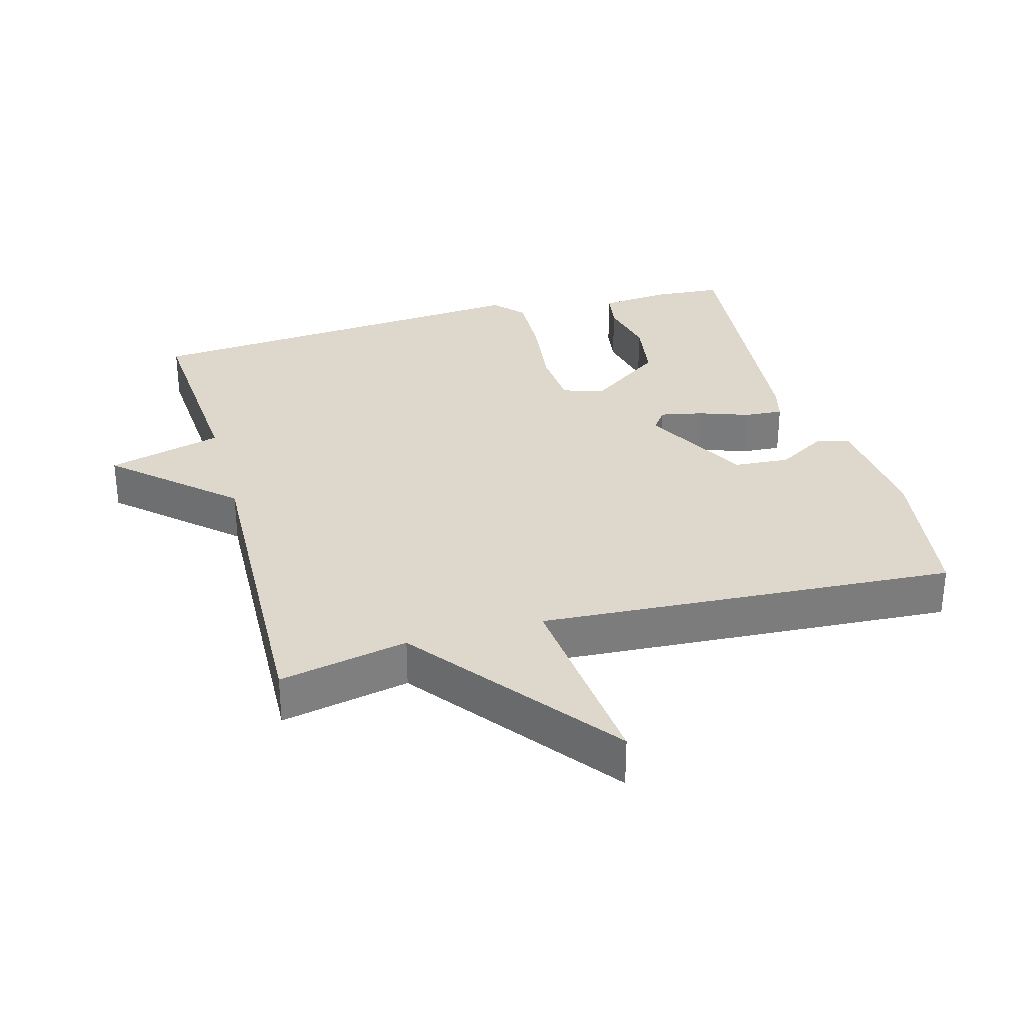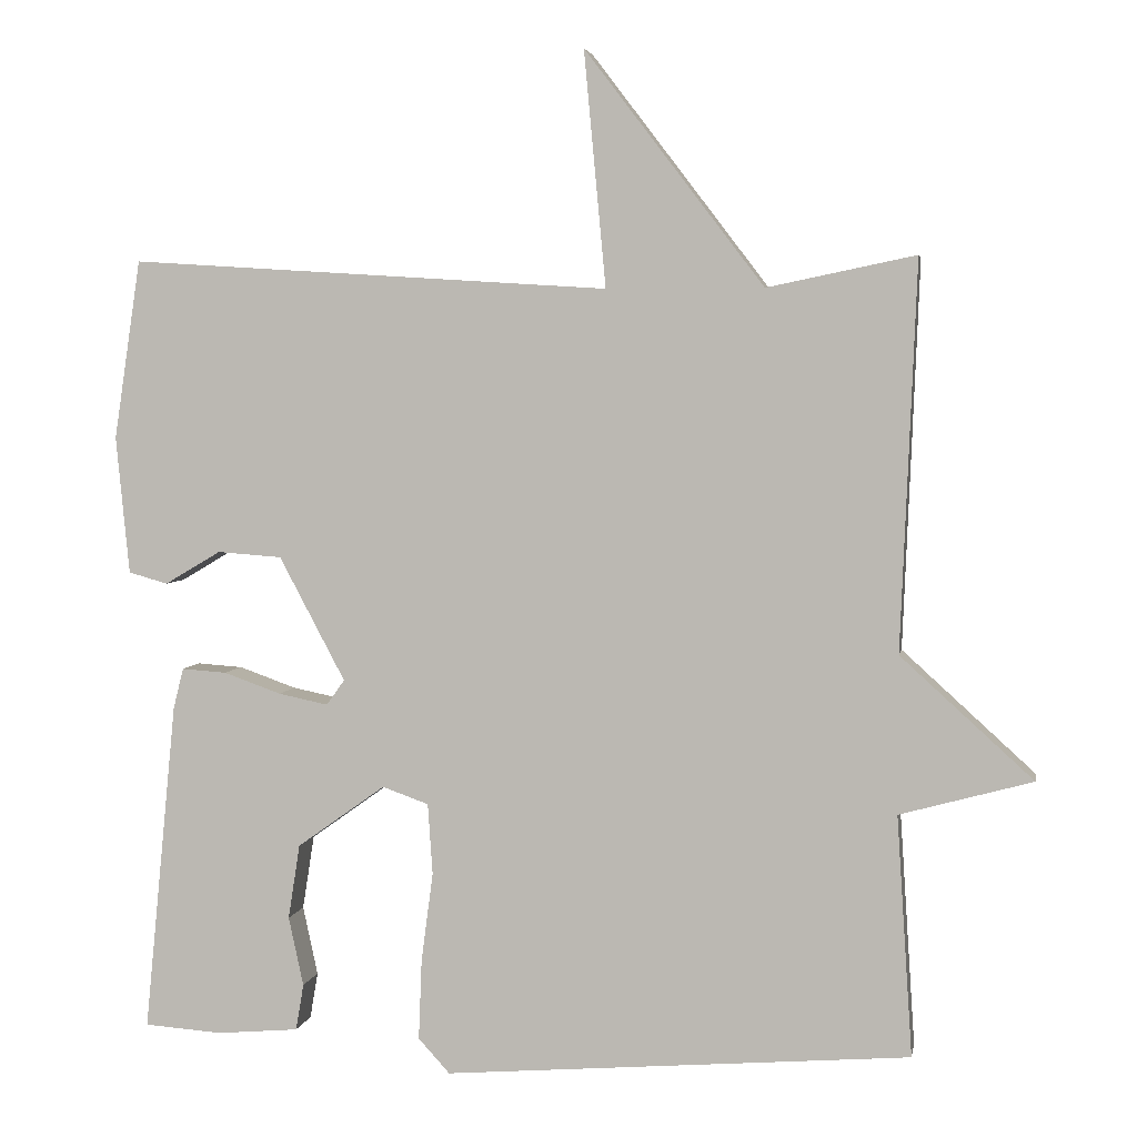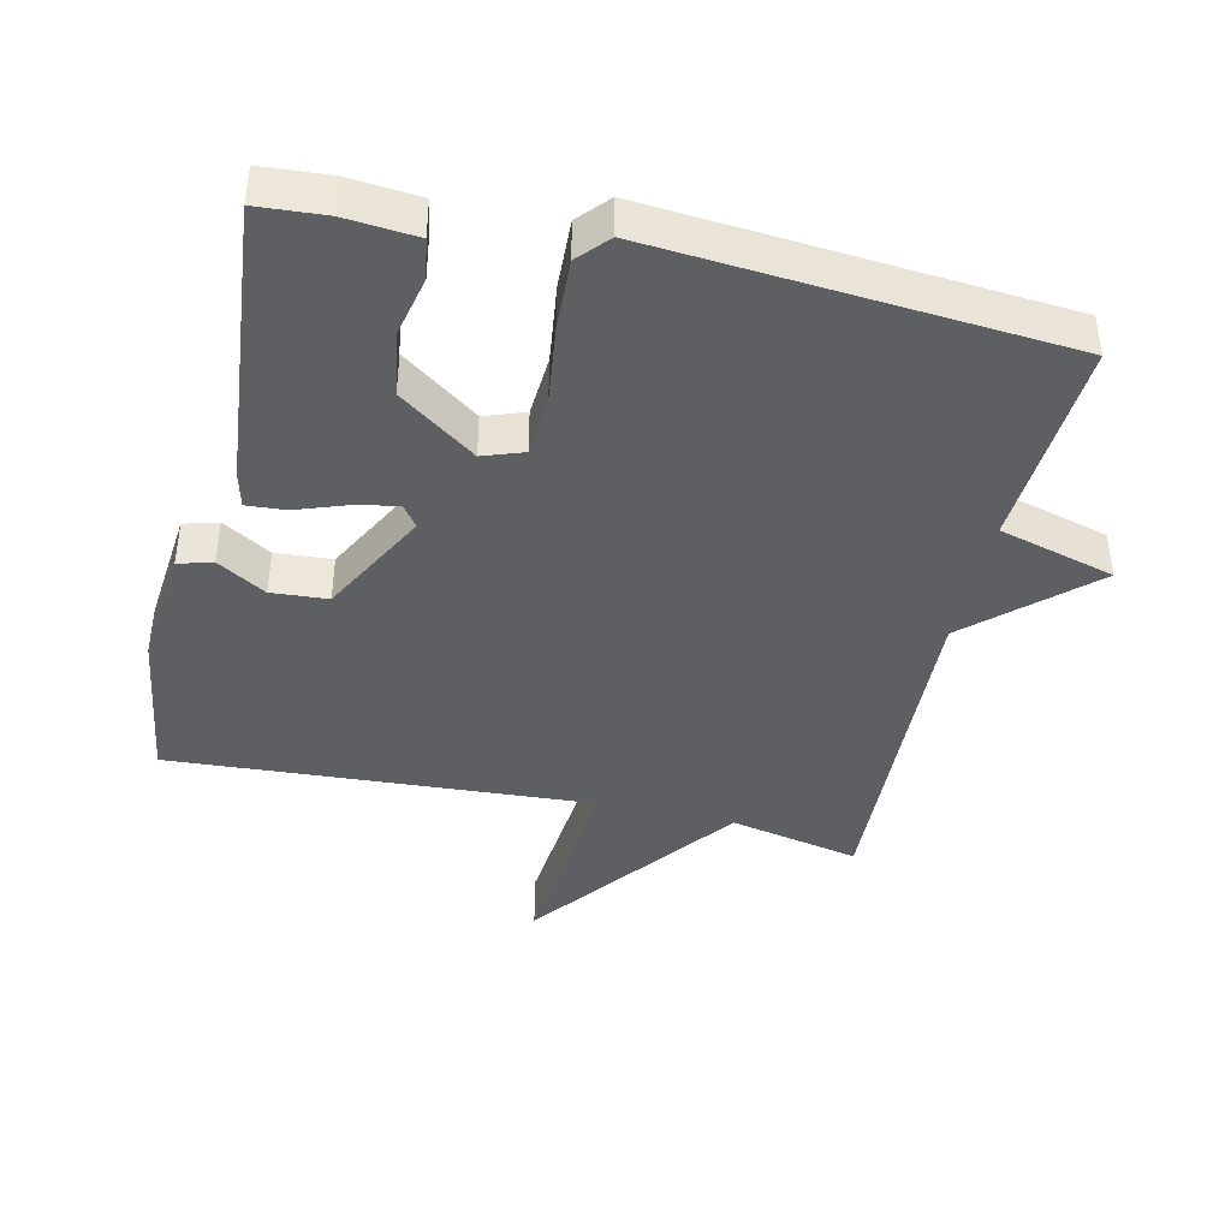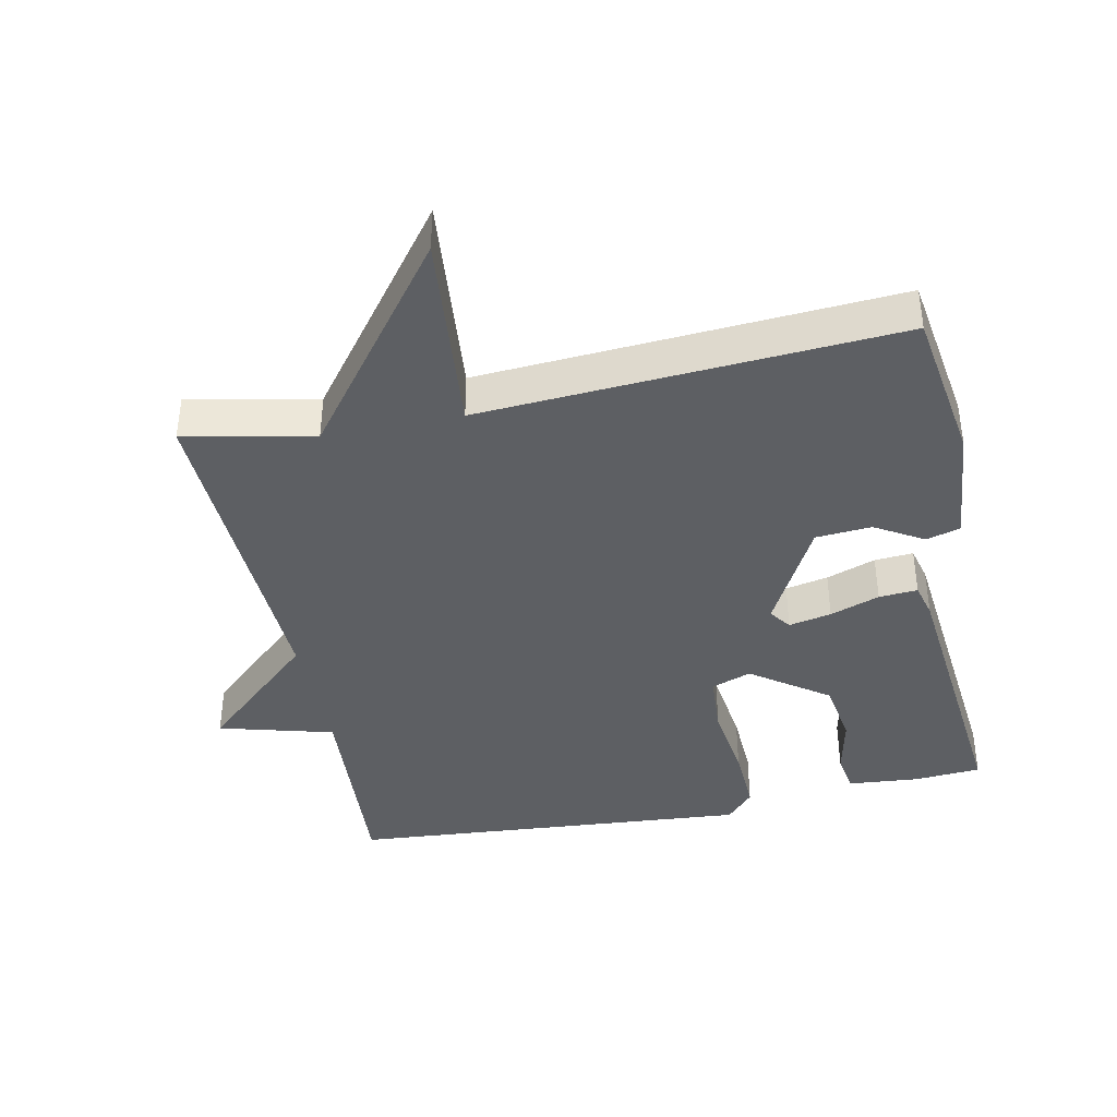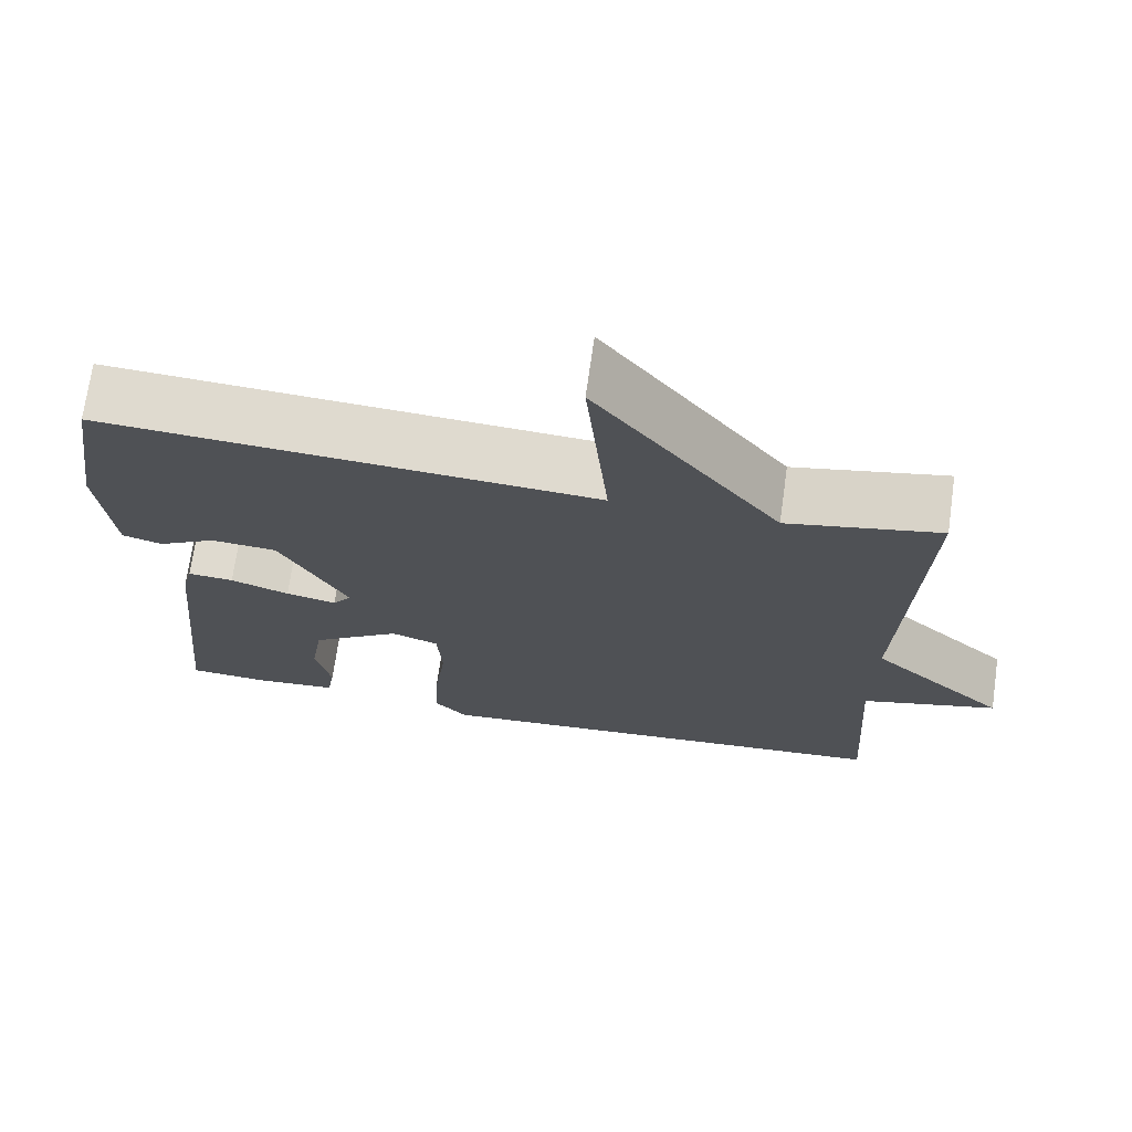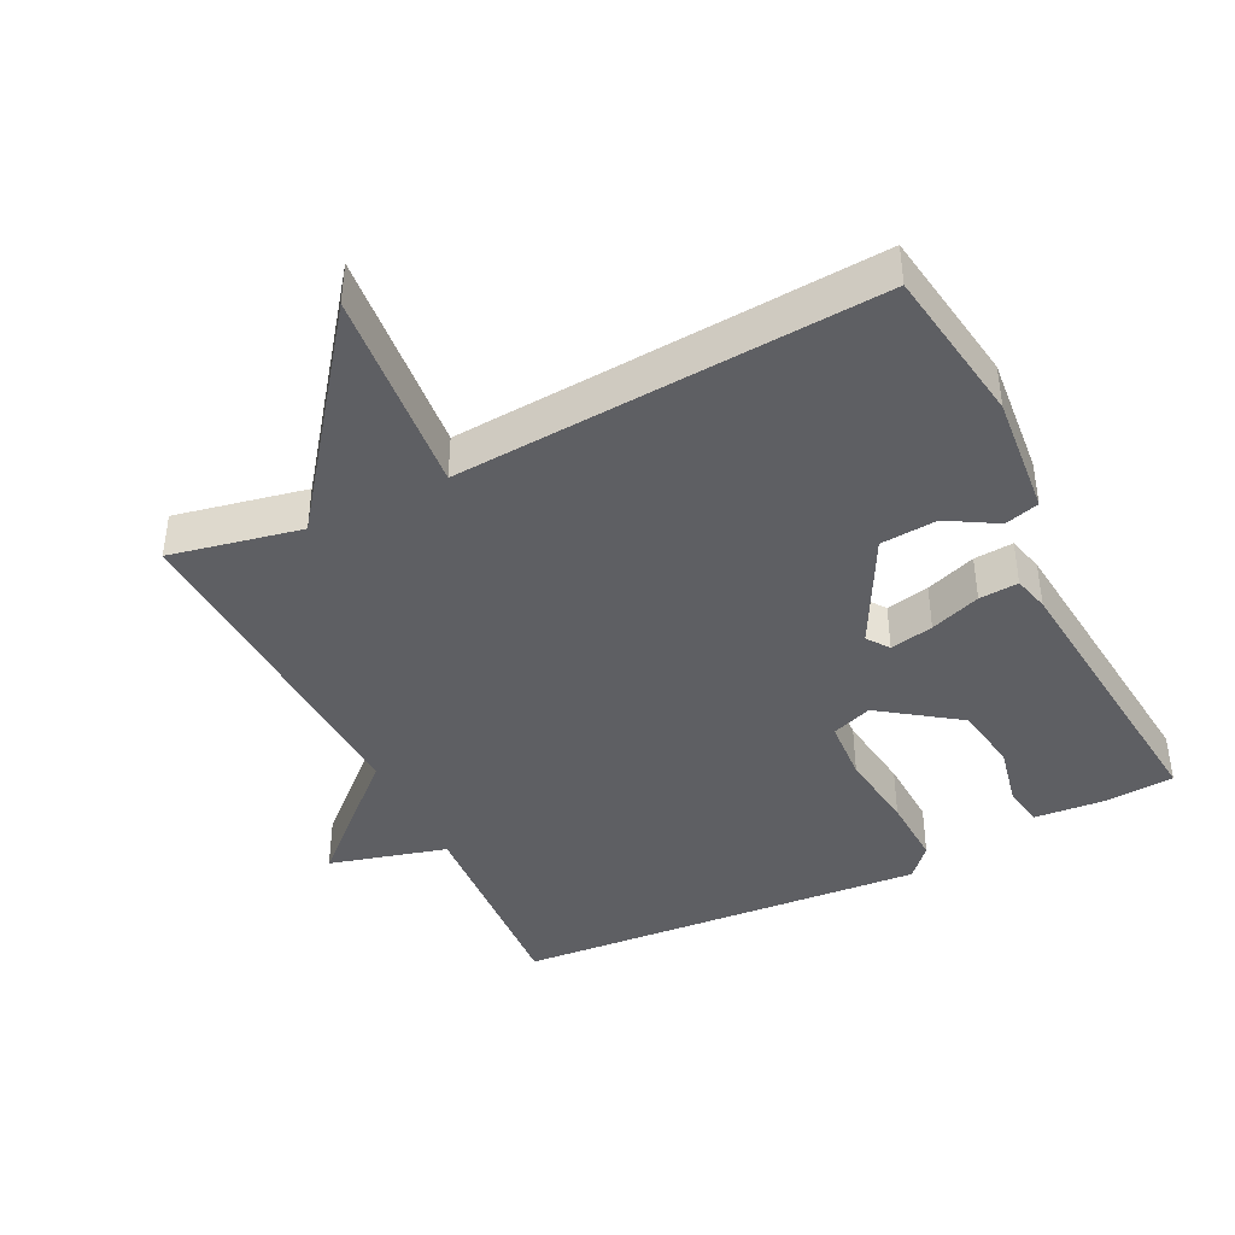
<metadata>
{"format":"obj","ext":"obj","renderer":"f3d","projection":"perspective","resolution":1024,"background":"white","views":[{"elev":31.5,"azim":-15.6,"up":"+Y"},{"elev":3.9,"azim":-170.1,"up":"+Z"},{"elev":-41.8,"azim":167.1,"up":"+Y"},{"elev":-40.1,"azim":11.7,"up":"+Y"},{"elev":71.0,"azim":-172.0,"up":"+Z"},{"elev":-41.9,"azim":26.5,"up":"+Y"}]}
</metadata>
<code>
v 0.5 0.07 0.5
v 0.534 0.07 0.272
v 0.517 0.07 0.097
v 0.467 0.07 0.083
v 0.396 0.07 0.125
v 0.314 0.07 0.119
v 0.23 0.07 -0.039
v 0.253 0.07 -0.071
v 0.316 0.07 -0.058
v 0.389 0.07 -0.032
v 0.446 0.07 -0.028
v 0.459 0.07 -0.08
v 0.5 0.07 -0.5
v 0.401 0.07 -0.507
v 0.297 0.07 -0.498
v 0.287 0.07 -0.439
v 0.306 0.07 -0.351
v 0.291 0.07 -0.256
v 0.179 0.07 -0.176
v 0.12 0.07 -0.197
v 0.114 0.07 -0.287
v 0.129 0.07 -0.402
v 0.133 0.07 -0.503
v 0.093 0.07 -0.547
v -0.5 0.07 -0.5
v -0.48 0.07 -0.194
v -0.649 0.07 -0.148
v -0.48 0.07 0.006
v -0.5 0.07 0.5
v -0.311 0.07 0.461
v -0.083 0.07 0.76
v -0.111 0.07 0.461
v 0.5 0 0.5
v 0.534 0 0.272
v 0.517 0 0.097
v 0.467 0 0.083
v 0.396 0 0.125
v 0.314 0 0.119
v 0.23 0 -0.039
v 0.253 0 -0.071
v 0.316 0 -0.058
v 0.389 0 -0.032
v 0.446 0 -0.028
v 0.459 0 -0.08
v 0.5 0 -0.5
v 0.401 0 -0.507
v 0.297 0 -0.498
v 0.287 0 -0.439
v 0.306 0 -0.351
v 0.291 0 -0.256
v 0.179 0 -0.176
v 0.12 0 -0.197
v 0.114 0 -0.287
v 0.129 0 -0.402
v 0.133 0 -0.503
v 0.093 0 -0.547
v -0.5 0 -0.5
v -0.48 0 -0.194
v -0.649 0 -0.148
v -0.48 0 0.006
v -0.5 0 0.5
v -0.311 0 0.461
v -0.083 0 0.76
v -0.111 0 0.461
f 30 31 32
f 28 29 30
f 28 30 32
f 26 27 28
f 32 1 2
f 28 32 2
f 26 28 2
f 24 25 26
f 23 24 26
f 22 23 26
f 21 22 26
f 20 21 26
f 19 20 26
f 15 16 17
f 14 15 17
f 13 14 17
f 12 13 17
f 11 12 17
f 10 11 17
f 9 10 17 18
f 8 9 18 19
f 2 3 4 5
f 2 5 6
f 26 2 6
f 7 8 19 26
f 6 7 26
f 64 63 62
f 62 61 60
f 64 62 60
f 60 59 58
f 34 33 64
f 34 64 60
f 34 60 58
f 58 57 56
f 58 56 55
f 58 55 54
f 58 54 53
f 58 53 52
f 58 52 51
f 49 48 47
f 49 47 46
f 49 46 45
f 49 45 44
f 49 44 43
f 49 43 42
f 50 49 42 41
f 51 50 41 40
f 37 36 35 34
f 38 37 34
f 38 34 58
f 58 51 40 39
f 58 39 38
f 1 33 34 2
f 2 34 35 3
f 3 35 36 4
f 4 36 37 5
f 5 37 38 6
f 6 38 39 7
f 7 39 40 8
f 8 40 41 9
f 9 41 42 10
f 10 42 43 11
f 11 43 44 12
f 12 44 45 13
f 13 45 46 14
f 14 46 47 15
f 15 47 48 16
f 16 48 49 17
f 17 49 50 18
f 18 50 51 19
f 19 51 52 20
f 20 52 53 21
f 21 53 54 22
f 22 54 55 23
f 23 55 56 24
f 24 56 57 25
f 25 57 58 26
f 26 58 59 27
f 27 59 60 28
f 28 60 61 29
f 29 61 62 30
f 30 62 63 31
f 31 63 64 32
f 32 64 33 1

</code>
